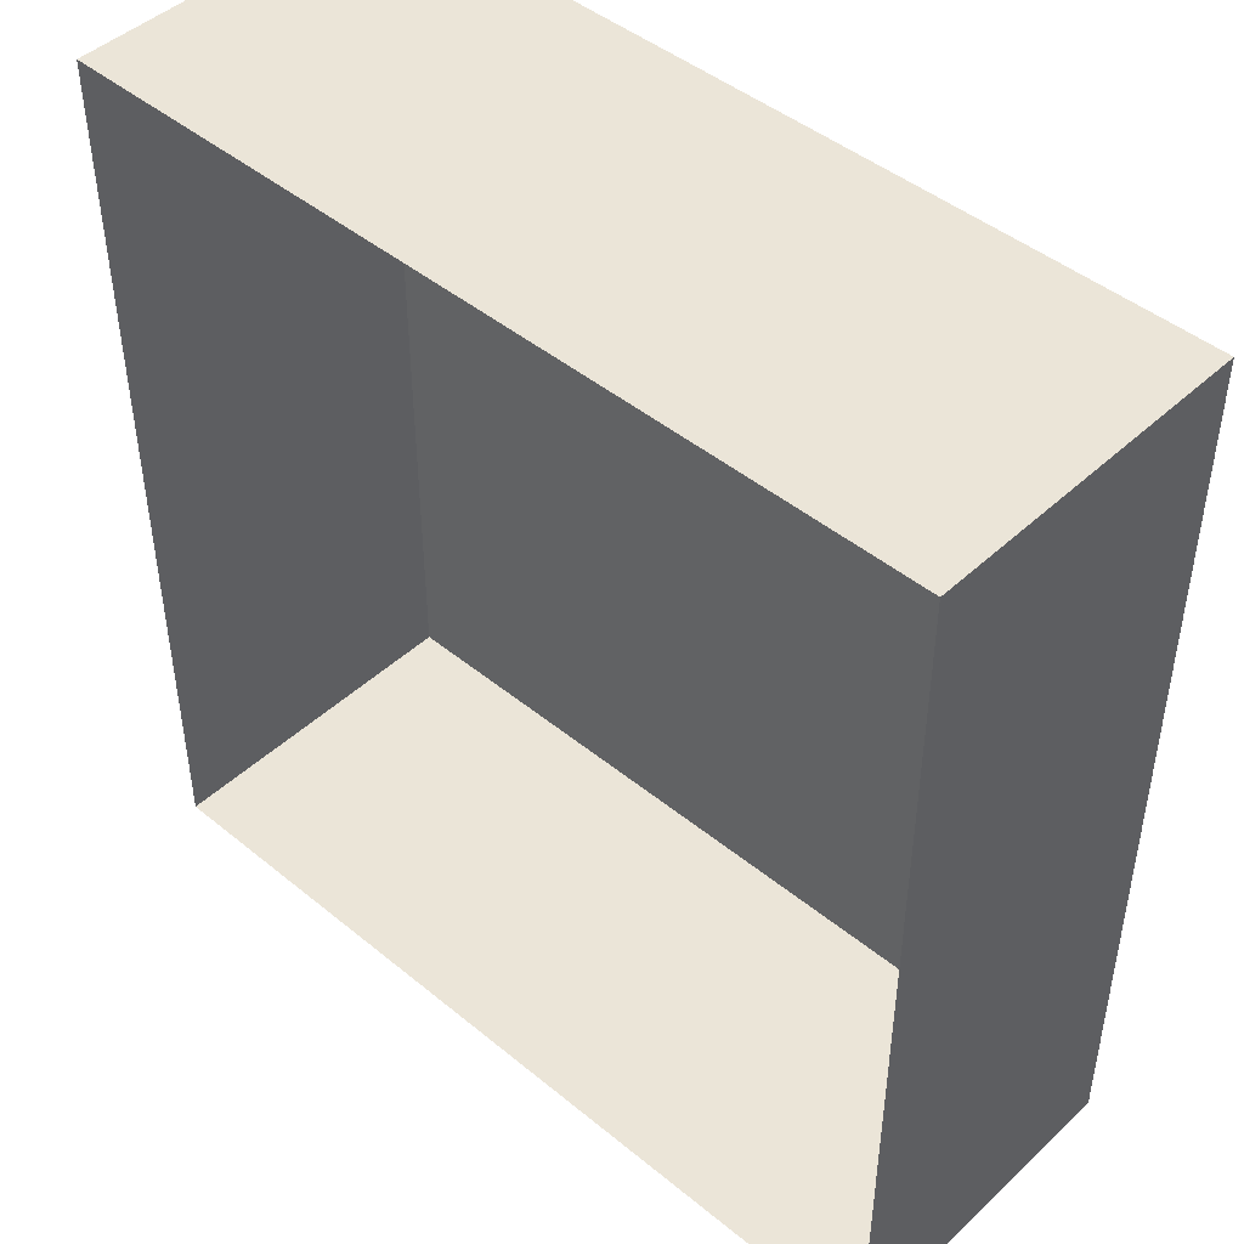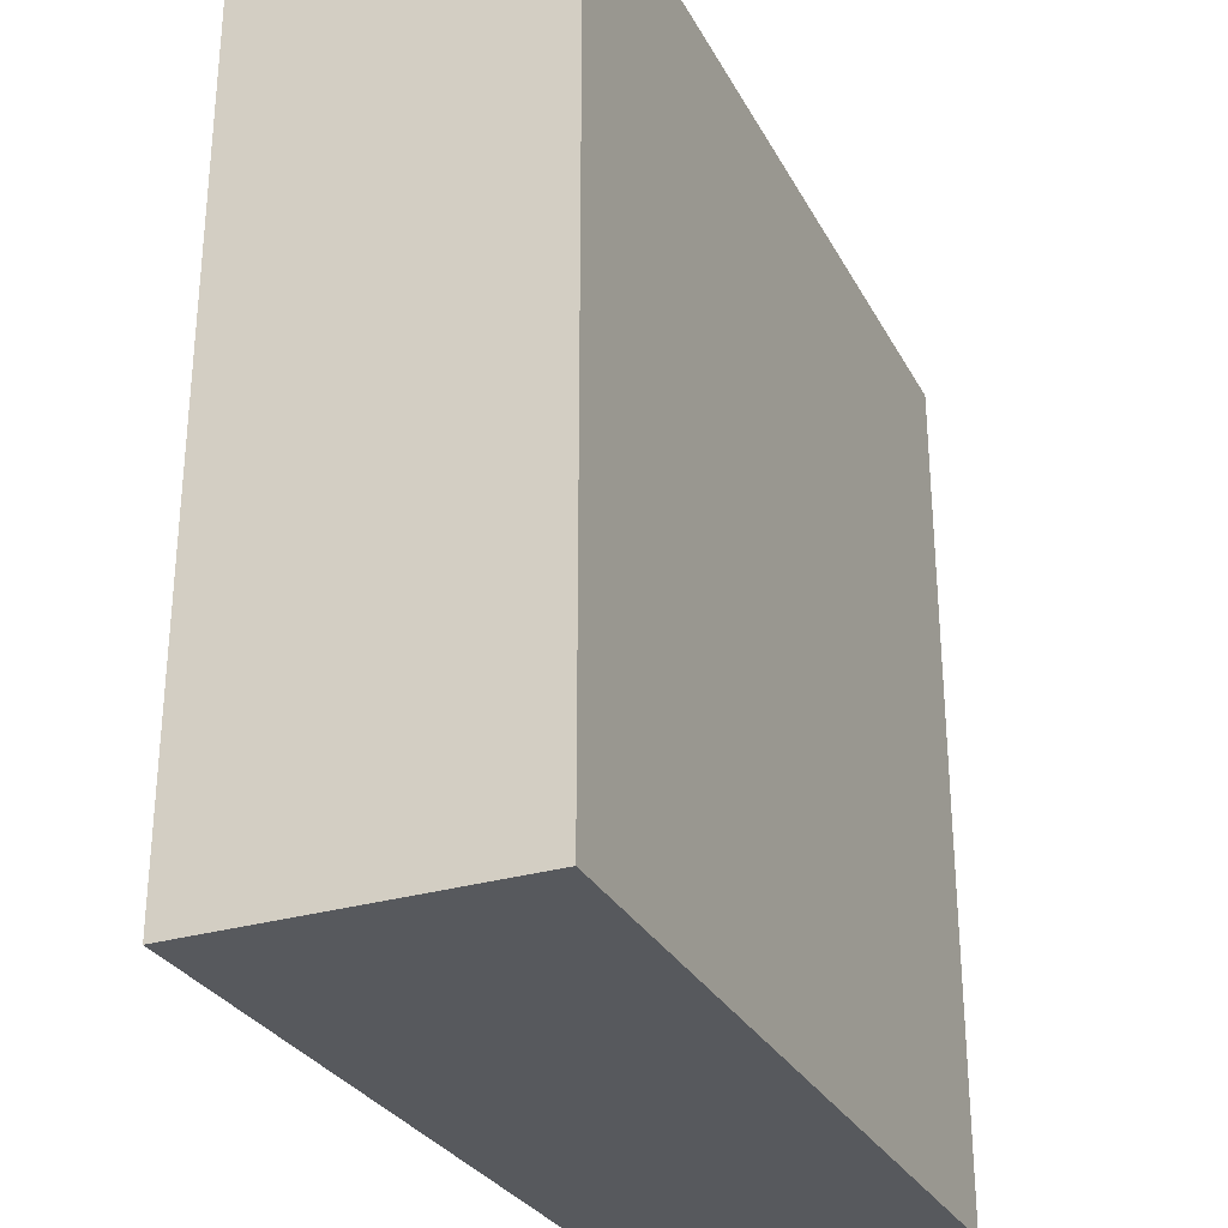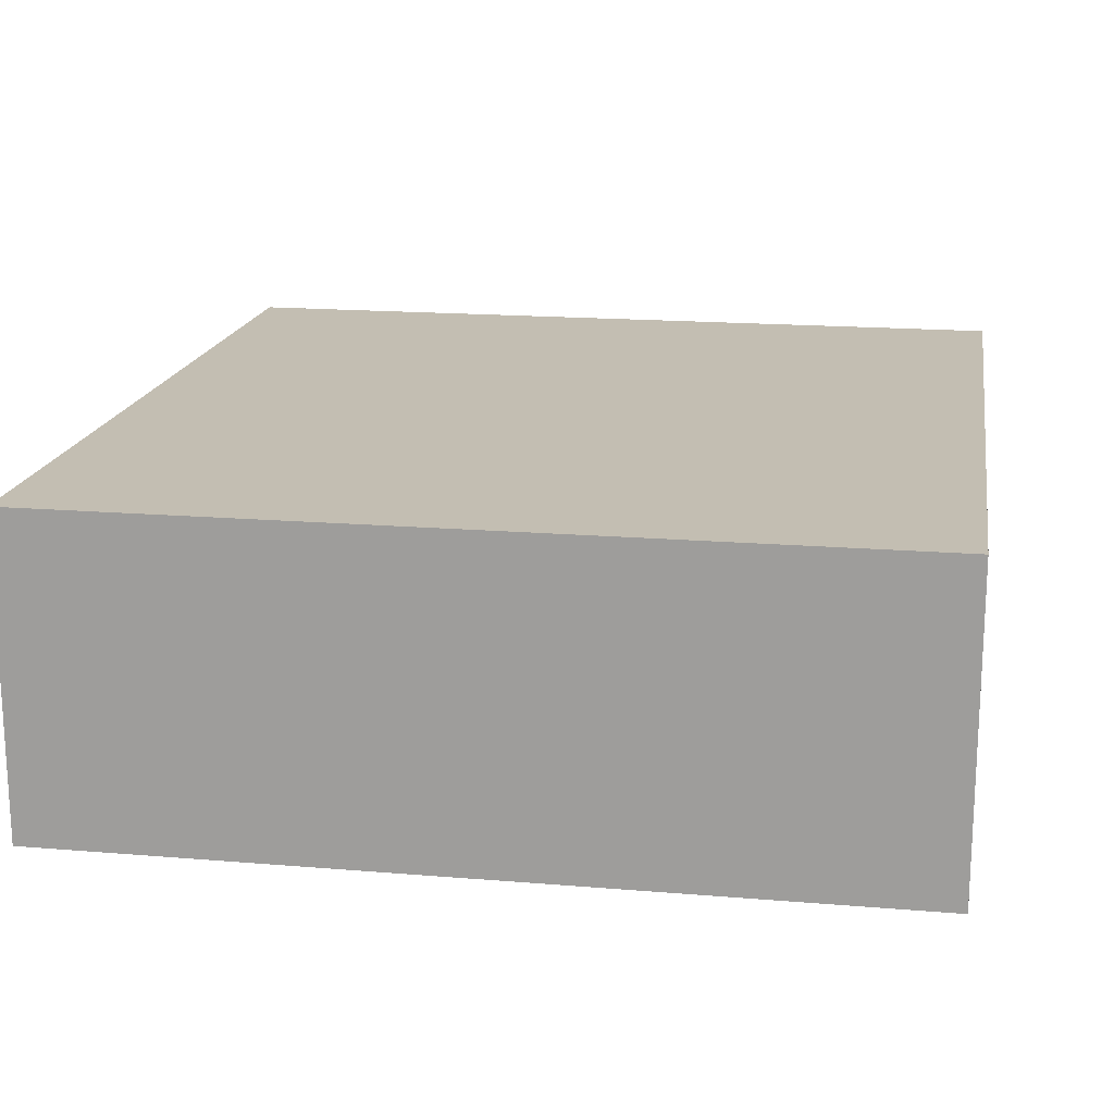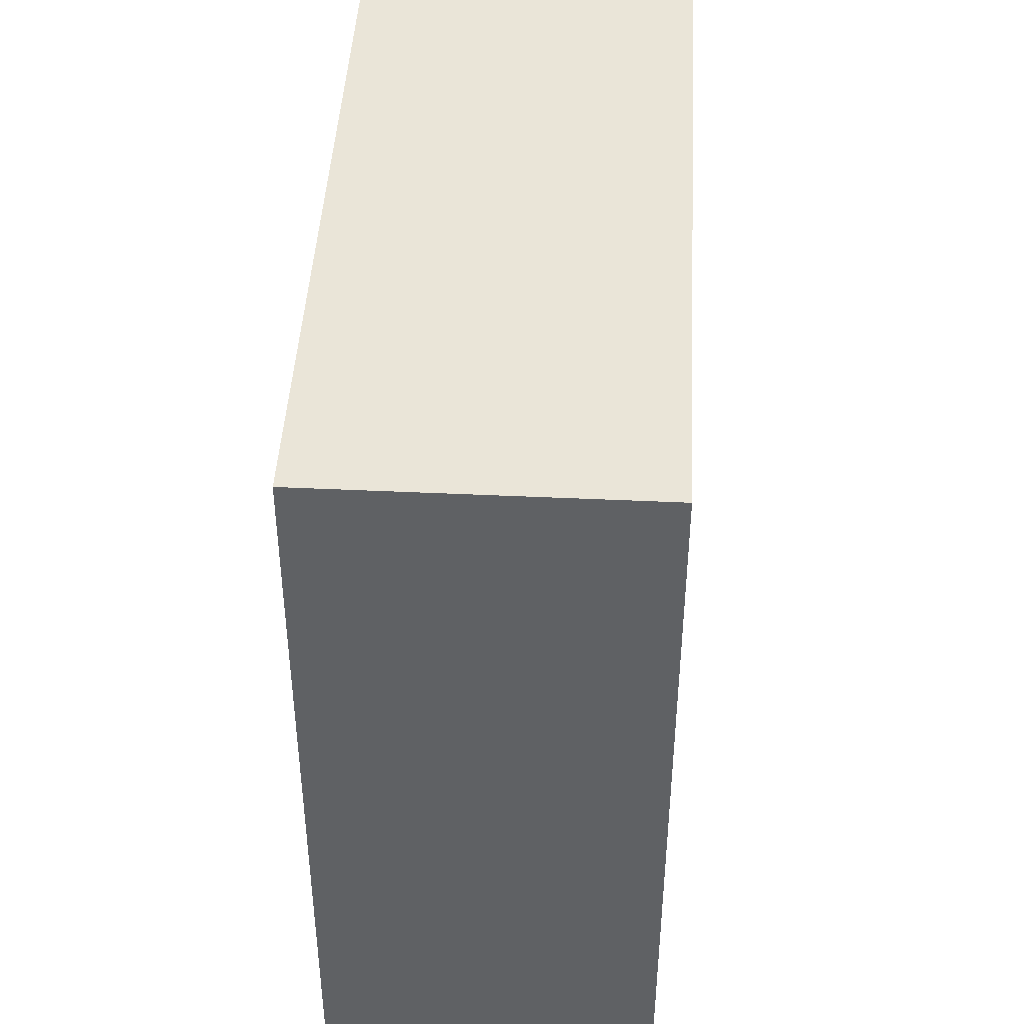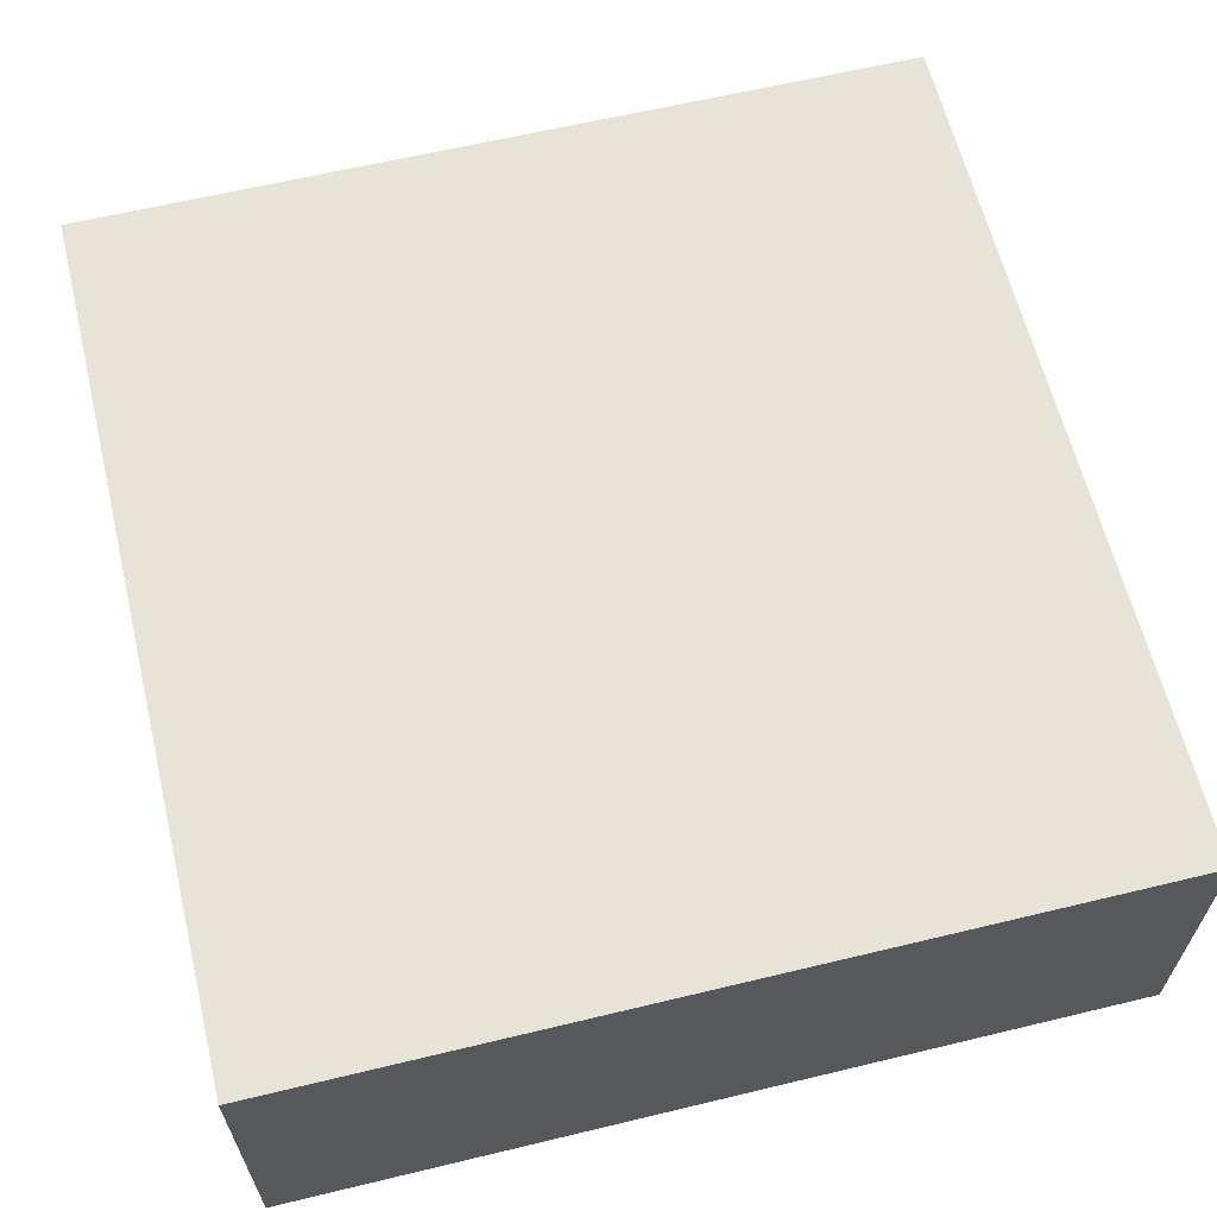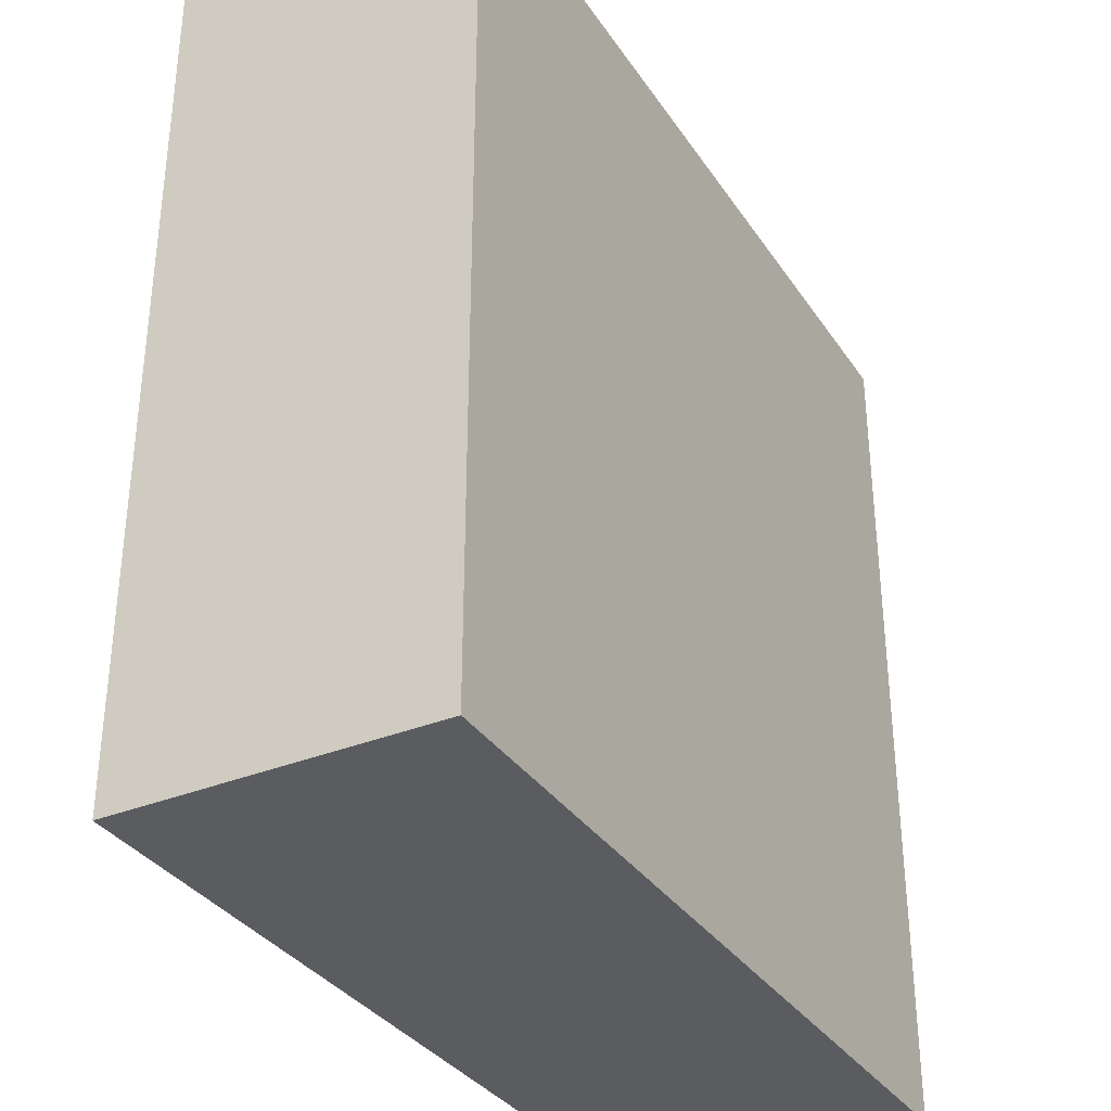
<metadata>
{"format":"obj","ext":"obj","renderer":"f3d","projection":"perspective","resolution":1024,"background":"white","views":[{"elev":45.6,"azim":-136.7,"up":"+Y"},{"elev":-29.4,"azim":-66.4,"up":"+Y"},{"elev":17.4,"azim":-170.6,"up":"+Z"},{"elev":44.7,"azim":93.1,"up":"+Y"},{"elev":62.6,"azim":166.3,"up":"+Z"},{"elev":-34.1,"azim":-61.1,"up":"+Y"}]}
</metadata>
<code>
g North_Pole_boxes_yellow006
v 7 10.06 0.6875
v 5 10.06 0.6875
v 5 12.12 0.6875
v 7 12.12 0.6875
v 5 10.06 -0.0625
v 5 12.12 -0.0625
v 5 12.12 0.6875
v 5 10.06 0.6875
v 7 10.06 -0.0625
v 5 10.06 -0.0625
v 5 10.06 0.6875
v 7 10.06 0.6875
v 7 12.12 -0.0625
v 7 10.06 -0.0625
v 7 10.06 0.6875
v 7 12.12 0.6875
v 5 12.12 -0.0625
v 7 12.12 -0.0625
v 7 12.12 0.6875
v 5 12.12 0.6875
g North_Pole_boxes_yellow006_0
f 3 2 1
f 4 3 1
f 7 6 5
f 8 7 5
f 11 10 9
f 12 11 9
f 15 14 13
f 16 15 13
f 19 18 17
f 20 19 17

</code>
